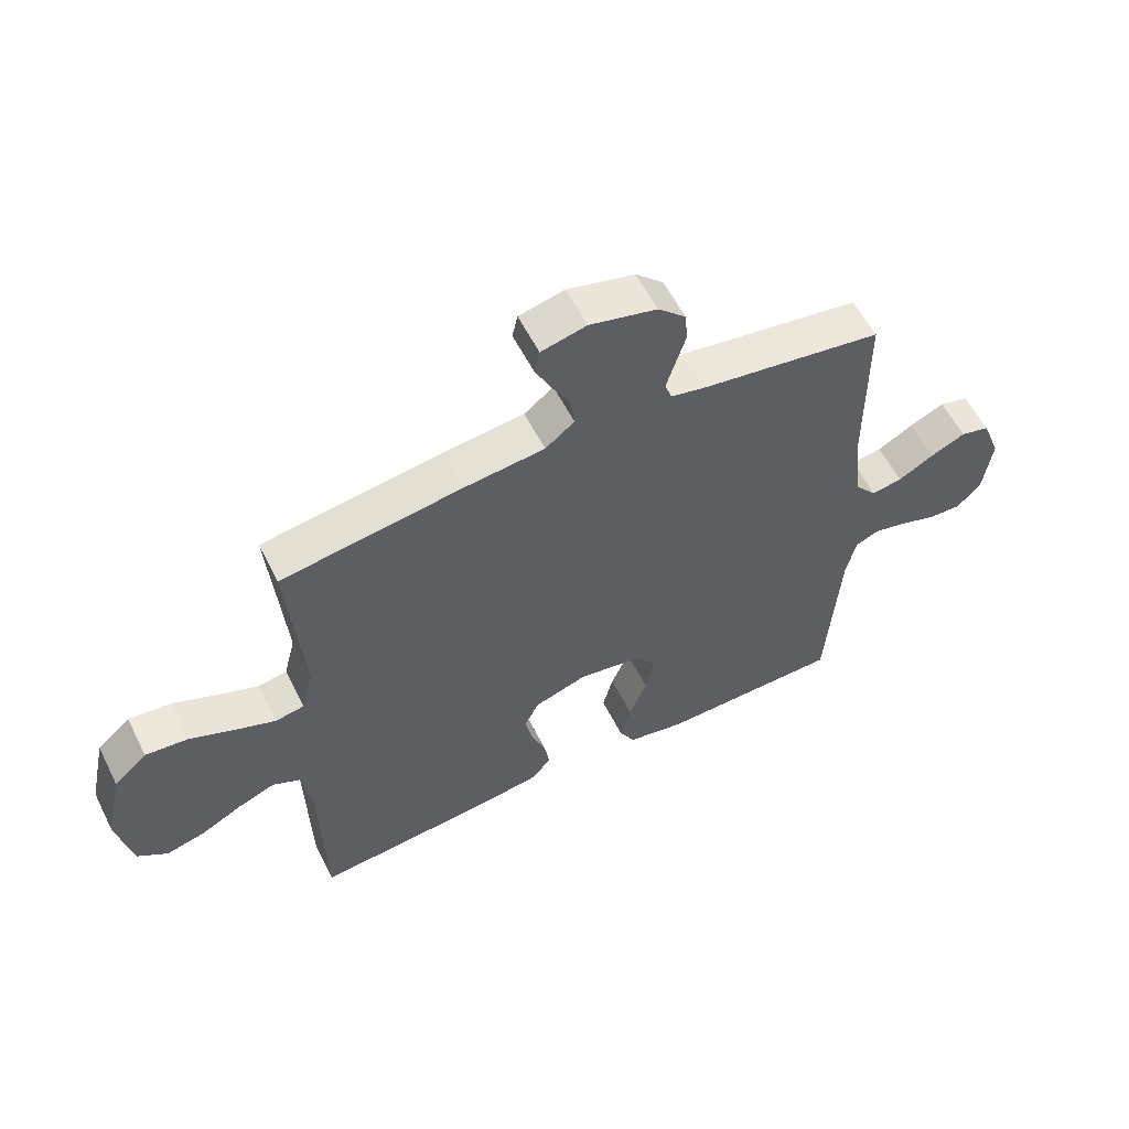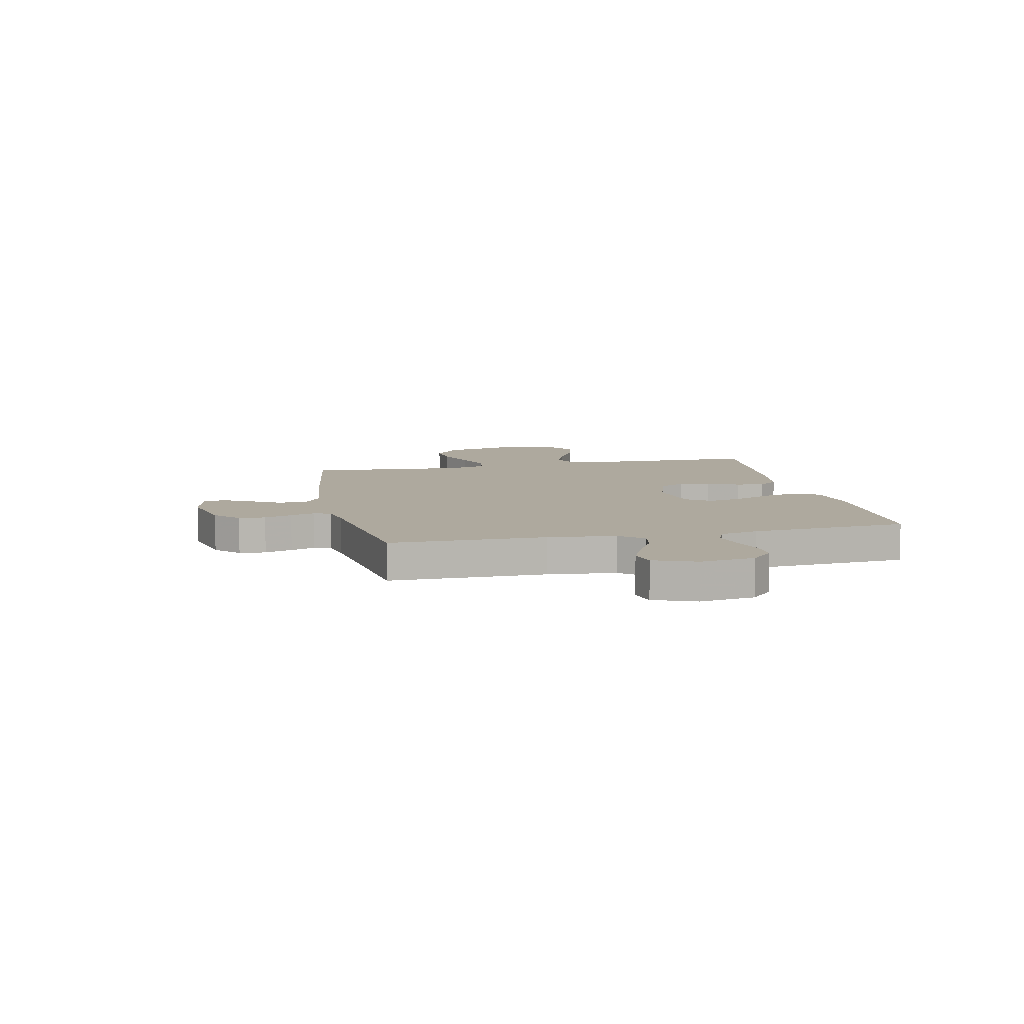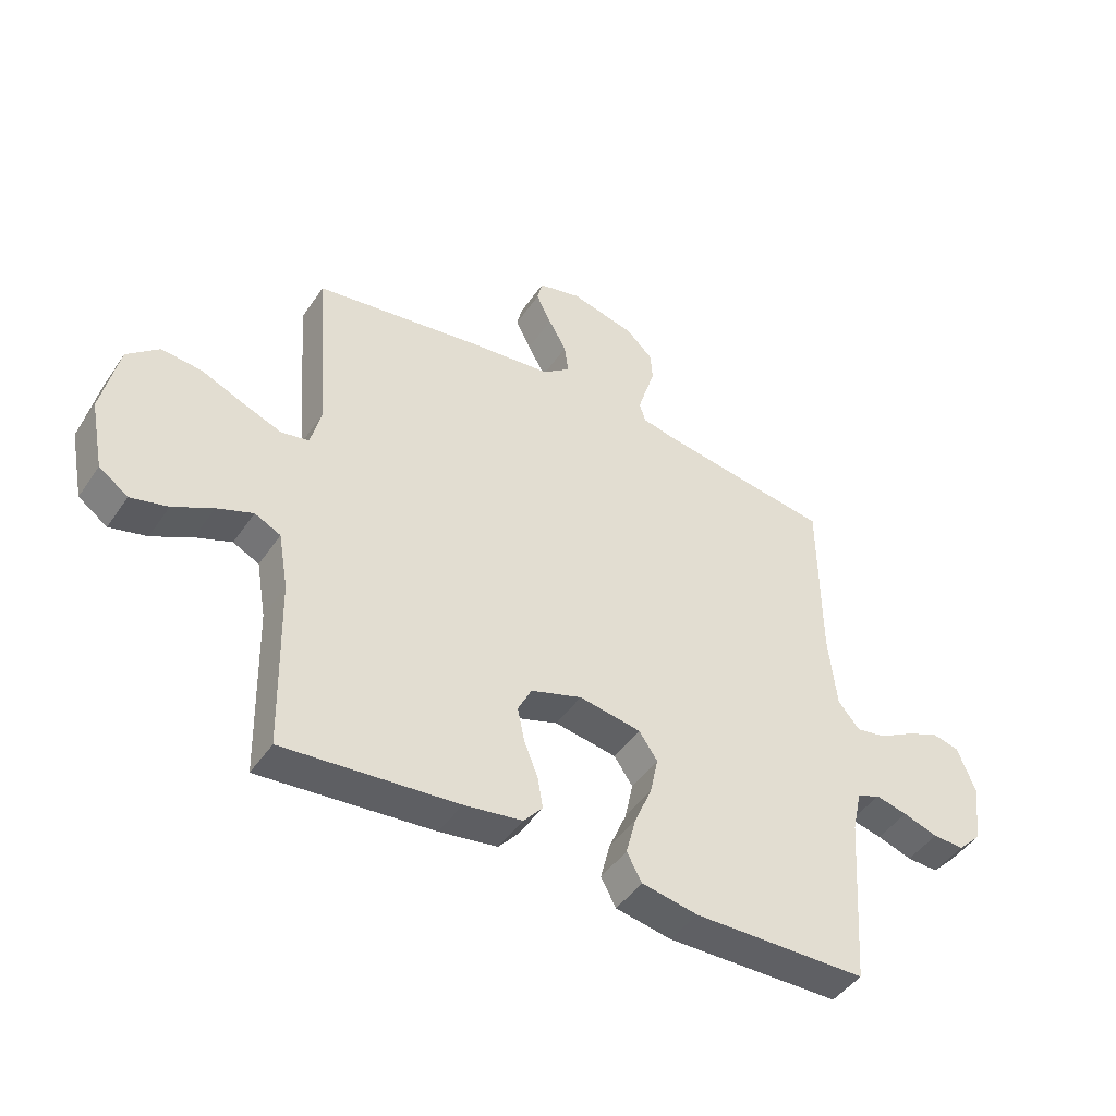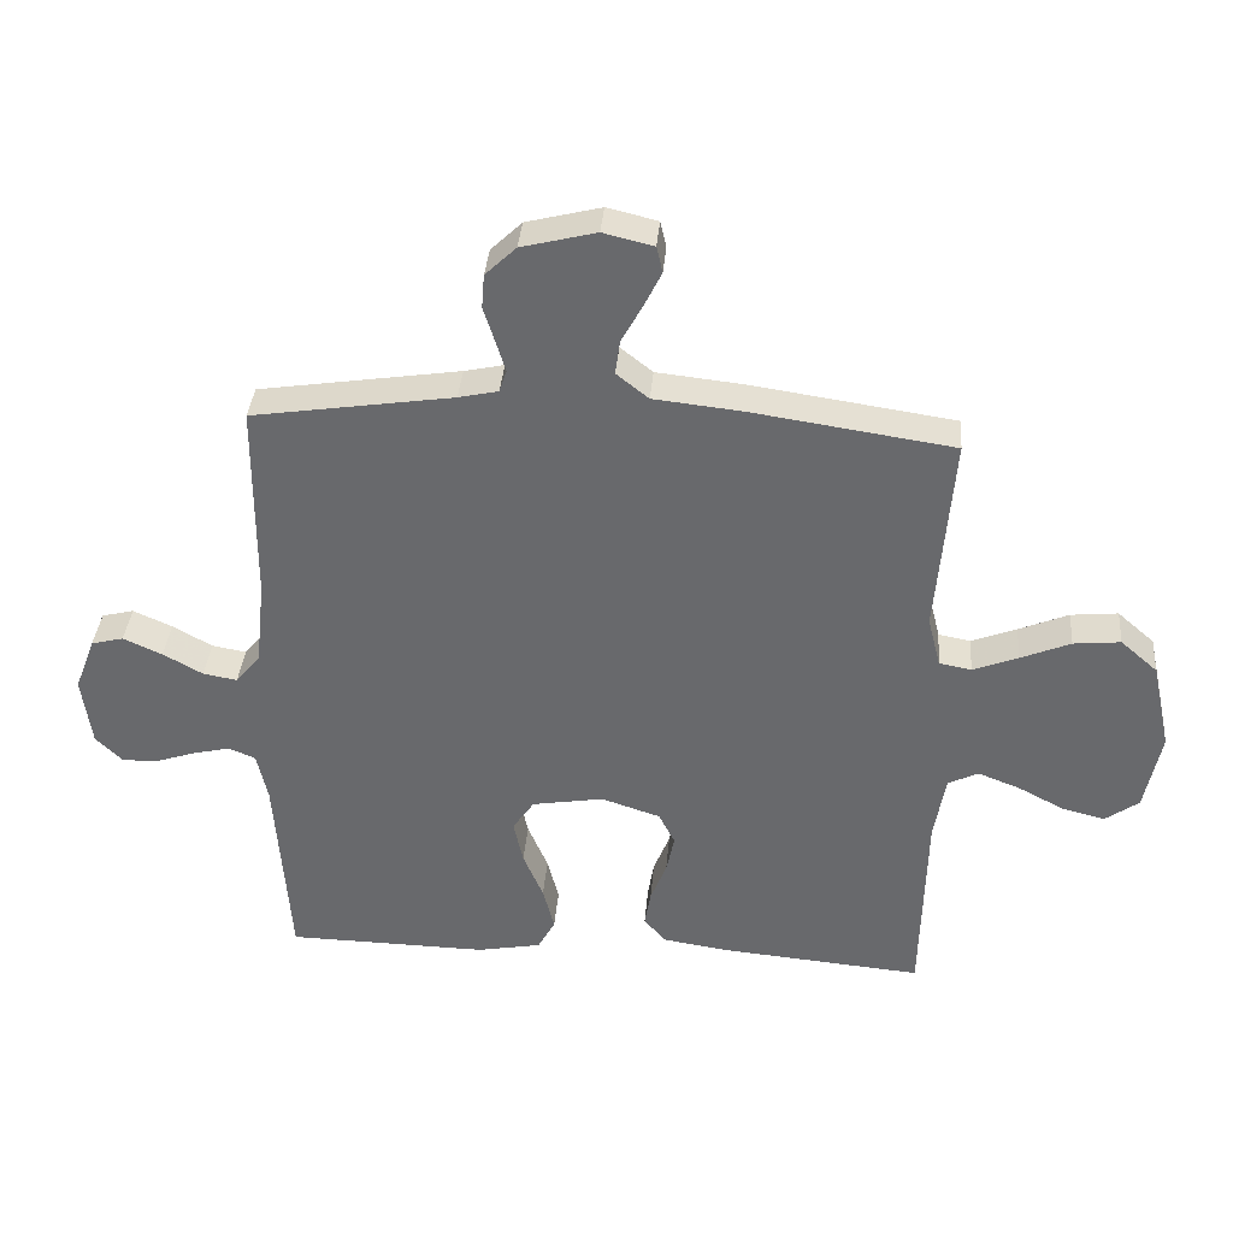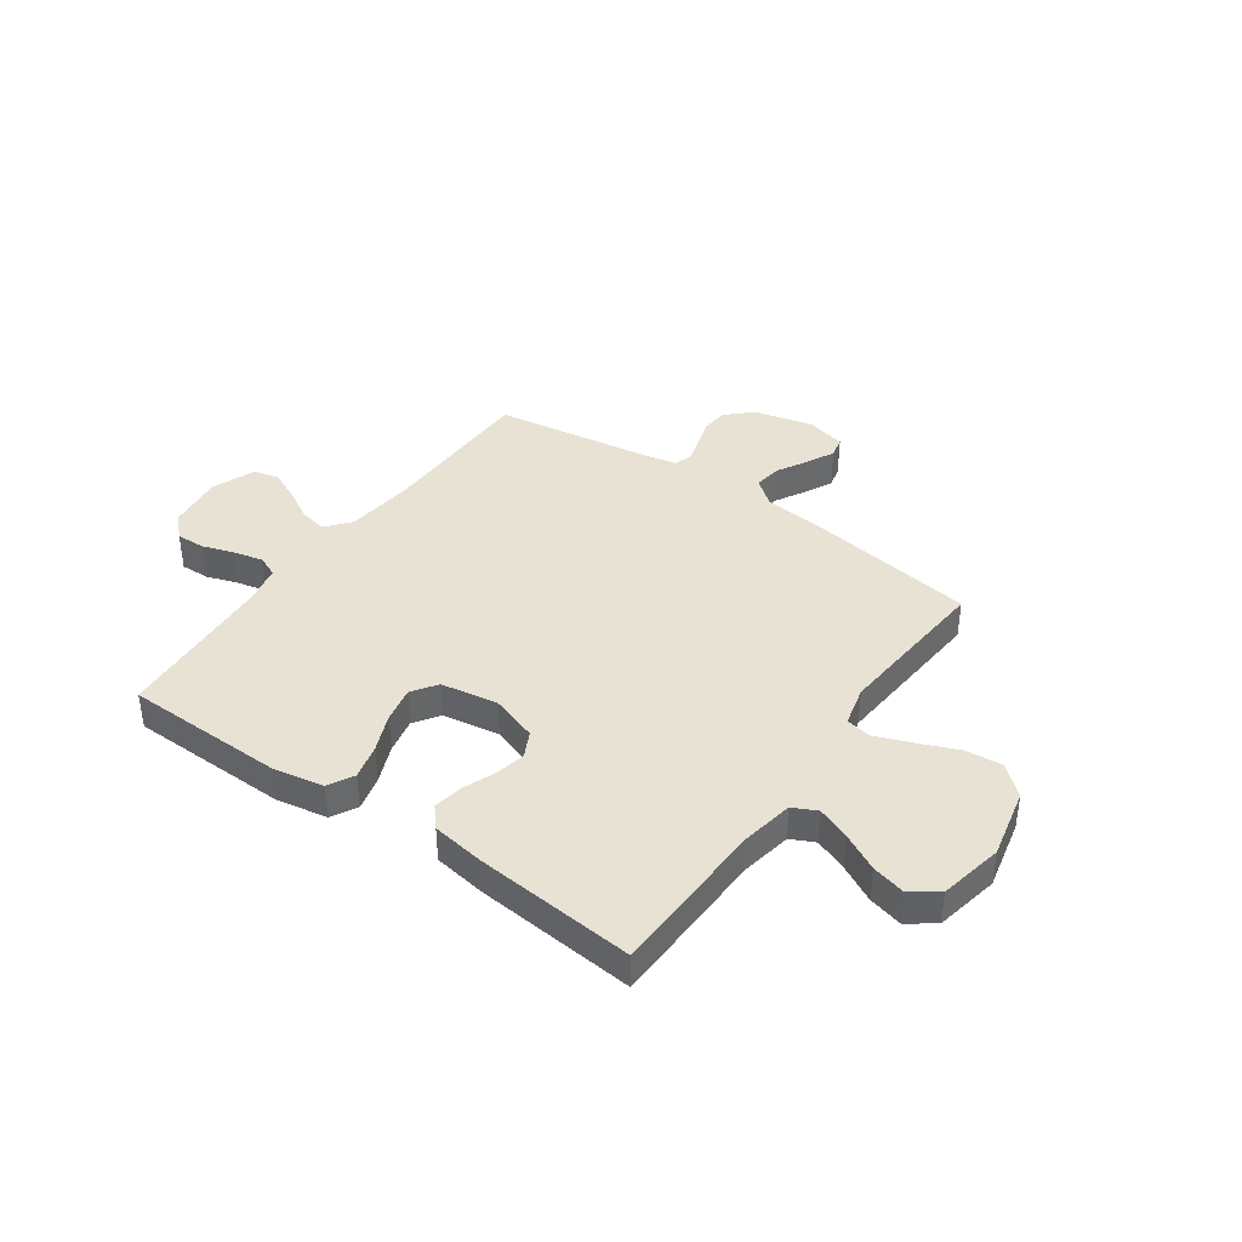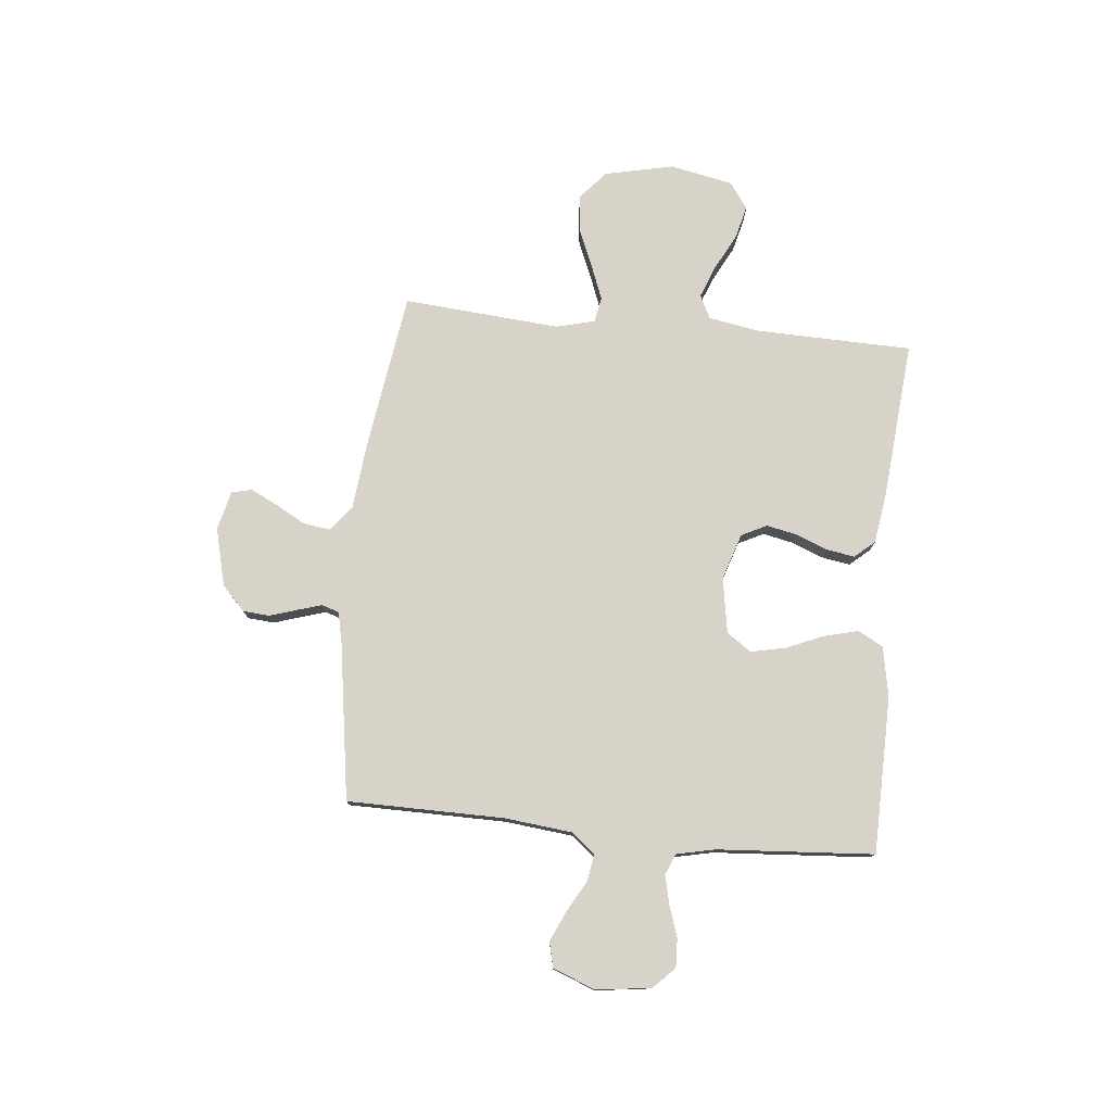
<metadata>
{"format":"obj","ext":"obj","renderer":"f3d","projection":"perspective","resolution":1024,"background":"white","views":[{"elev":57.8,"azim":-26.6,"up":"+Z"},{"elev":9.0,"azim":77.8,"up":"+Y"},{"elev":-45.6,"azim":-32.1,"up":"+Z"},{"elev":36.7,"azim":-175.2,"up":"+Z"},{"elev":39.7,"azim":-144.7,"up":"+Y"},{"elev":77.2,"azim":95.7,"up":"+Y"}]}
</metadata>
<code>
v -0.5 0.07 0.5
v -0.2 0.07 0.544
v -0.068 0.07 0.558
v -0.02 0.07 0.596
v -0.027 0.07 0.648
v -0.058 0.07 0.704
v -0.084 0.07 0.757
v -0.075 0.07 0.796
v 0 0.07 0.814
v 0.111 0.07 0.786
v 0.157 0.07 0.742
v 0.161 0.07 0.691
v 0.144 0.07 0.638
v 0.13 0.07 0.592
v 0.141 0.07 0.559
v 0.2 0.07 0.546
v 0.5 0.07 0.5
v 0.502 0.07 0.2
v 0.516 0.07 0.07
v 0.553 0.07 0.025
v 0.604 0.07 0.034
v 0.663 0.07 0.067
v 0.721 0.07 0.093
v 0.769 0.07 0.081
v 0.8 0.07 0
v 0.786 0.07 -0.105
v 0.746 0.07 -0.145
v 0.692 0.07 -0.143
v 0.632 0.07 -0.123
v 0.577 0.07 -0.11
v 0.537 0.07 -0.127
v 0.521 0.07 -0.2
v 0.5 0.07 -0.5
v 0.2 0.07 -0.505
v 0.104 0.07 -0.487
v 0.078 0.07 -0.439
v 0.095 0.07 -0.373
v 0.125 0.07 -0.302
v 0.139 0.07 -0.236
v 0.107 0.07 -0.189
v 0 0.07 -0.171
v -0.088 0.07 -0.2
v -0.112 0.07 -0.248
v -0.1 0.07 -0.306
v -0.076 0.07 -0.367
v -0.067 0.07 -0.421
v -0.1 0.07 -0.459
v -0.2 0.07 -0.474
v -0.5 0.07 -0.5
v -0.507 0.07 -0.2
v -0.524 0.07 -0.102
v -0.569 0.07 -0.08
v -0.631 0.07 -0.104
v -0.7 0.07 -0.14
v -0.764 0.07 -0.156
v -0.814 0.07 -0.12
v -0.838 0.07 0
v -0.809 0.07 0.132
v -0.754 0.07 0.18
v -0.684 0.07 0.173
v -0.61 0.07 0.142
v -0.543 0.07 0.116
v -0.495 0.07 0.125
v -0.476 0.07 0.2
v -0.5 0 0.5
v -0.2 0 0.544
v -0.068 0 0.558
v -0.02 0 0.596
v -0.027 0 0.648
v -0.058 0 0.704
v -0.084 0 0.757
v -0.075 0 0.796
v 0 0 0.814
v 0.111 0 0.786
v 0.157 0 0.742
v 0.161 0 0.691
v 0.144 0 0.638
v 0.13 0 0.592
v 0.141 0 0.559
v 0.2 0 0.546
v 0.5 0 0.5
v 0.502 0 0.2
v 0.516 0 0.07
v 0.553 0 0.025
v 0.604 0 0.034
v 0.663 0 0.067
v 0.721 0 0.093
v 0.769 0 0.081
v 0.8 0 0
v 0.786 0 -0.105
v 0.746 0 -0.145
v 0.692 0 -0.143
v 0.632 0 -0.123
v 0.577 0 -0.11
v 0.537 0 -0.127
v 0.521 0 -0.2
v 0.5 0 -0.5
v 0.2 0 -0.505
v 0.104 0 -0.487
v 0.078 0 -0.439
v 0.095 0 -0.373
v 0.125 0 -0.302
v 0.139 0 -0.236
v 0.107 0 -0.189
v 0 0 -0.171
v -0.088 0 -0.2
v -0.112 0 -0.248
v -0.1 0 -0.306
v -0.076 0 -0.367
v -0.067 0 -0.421
v -0.1 0 -0.459
v -0.2 0 -0.474
v -0.5 0 -0.5
v -0.507 0 -0.2
v -0.524 0 -0.102
v -0.569 0 -0.08
v -0.631 0 -0.104
v -0.7 0 -0.14
v -0.764 0 -0.156
v -0.814 0 -0.12
v -0.838 0 0
v -0.809 0 0.132
v -0.754 0 0.18
v -0.684 0 0.173
v -0.61 0 0.142
v -0.543 0 0.116
v -0.495 0 0.125
v -0.476 0 0.2
f 58 59 60 61
f 58 61 62
f 57 58 62
f 56 57 62 63
f 53 54 55 56
f 52 53 56 63
f 47 48 49 50
f 47 50 51
f 44 45 46 47
f 43 44 47 51
f 42 43 51 52
f 35 36 37 38
f 35 38 39
f 32 33 34 35
f 31 32 35 39
f 30 31 39 40
f 26 27 28 29
f 26 29 30
f 25 26 30
f 21 22 23 24
f 21 24 25 30
f 16 17 18
f 15 16 18 19
f 10 11 12 13
f 10 13 14
f 9 10 14
f 8 9 14 15
f 5 6 7 8
f 64 1 2 3
f 63 64 3 4
f 41 42 52 63
f 40 41 63 4
f 20 21 30 40
f 19 20 40 4
f 5 8 15 19
f 4 5 19
f 125 124 123 122
f 126 125 122
f 126 122 121
f 127 126 121 120
f 120 119 118 117
f 127 120 117 116
f 114 113 112 111
f 115 114 111
f 111 110 109 108
f 115 111 108 107
f 116 115 107 106
f 102 101 100 99
f 103 102 99
f 99 98 97 96
f 103 99 96 95
f 104 103 95 94
f 93 92 91 90
f 94 93 90
f 94 90 89
f 88 87 86 85
f 94 89 88 85
f 82 81 80
f 83 82 80 79
f 77 76 75 74
f 78 77 74
f 78 74 73
f 79 78 73 72
f 72 71 70 69
f 67 66 65 128
f 68 67 128 127
f 127 116 106 105
f 68 127 105 104
f 104 94 85 84
f 68 104 84 83
f 83 79 72 69
f 83 69 68
f 1 65 66 2
f 2 66 67 3
f 3 67 68 4
f 4 68 69 5
f 5 69 70 6
f 6 70 71 7
f 7 71 72 8
f 8 72 73 9
f 9 73 74 10
f 10 74 75 11
f 11 75 76 12
f 12 76 77 13
f 13 77 78 14
f 14 78 79 15
f 15 79 80 16
f 16 80 81 17
f 17 81 82 18
f 18 82 83 19
f 19 83 84 20
f 20 84 85 21
f 21 85 86 22
f 22 86 87 23
f 23 87 88 24
f 24 88 89 25
f 25 89 90 26
f 26 90 91 27
f 27 91 92 28
f 28 92 93 29
f 29 93 94 30
f 30 94 95 31
f 31 95 96 32
f 32 96 97 33
f 33 97 98 34
f 34 98 99 35
f 35 99 100 36
f 36 100 101 37
f 37 101 102 38
f 38 102 103 39
f 39 103 104 40
f 40 104 105 41
f 41 105 106 42
f 42 106 107 43
f 43 107 108 44
f 44 108 109 45
f 45 109 110 46
f 46 110 111 47
f 47 111 112 48
f 48 112 113 49
f 49 113 114 50
f 50 114 115 51
f 51 115 116 52
f 52 116 117 53
f 53 117 118 54
f 54 118 119 55
f 55 119 120 56
f 56 120 121 57
f 57 121 122 58
f 58 122 123 59
f 59 123 124 60
f 60 124 125 61
f 61 125 126 62
f 62 126 127 63
f 63 127 128 64
f 64 128 65 1

</code>
